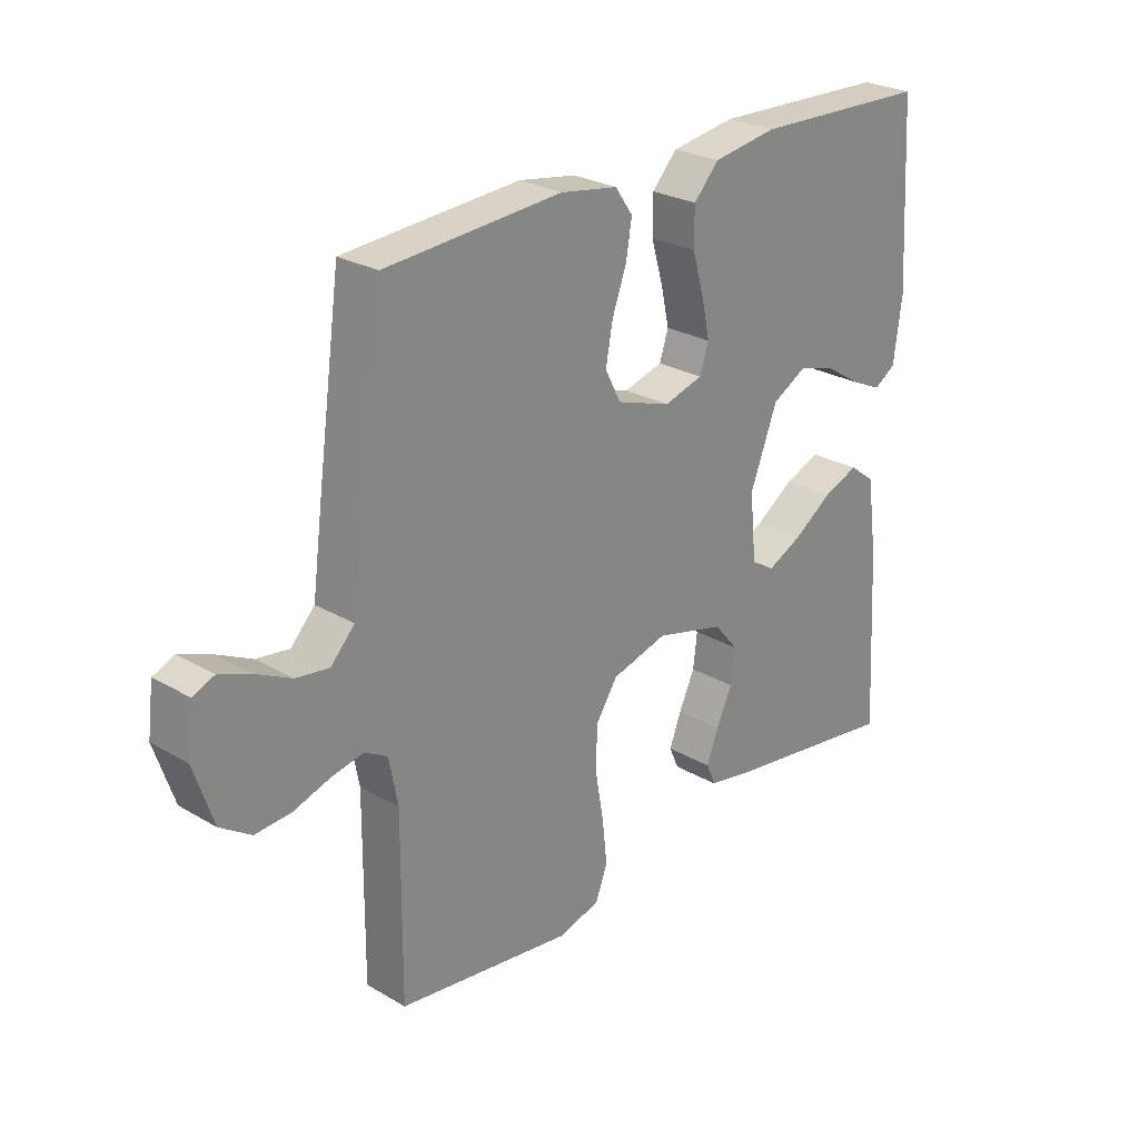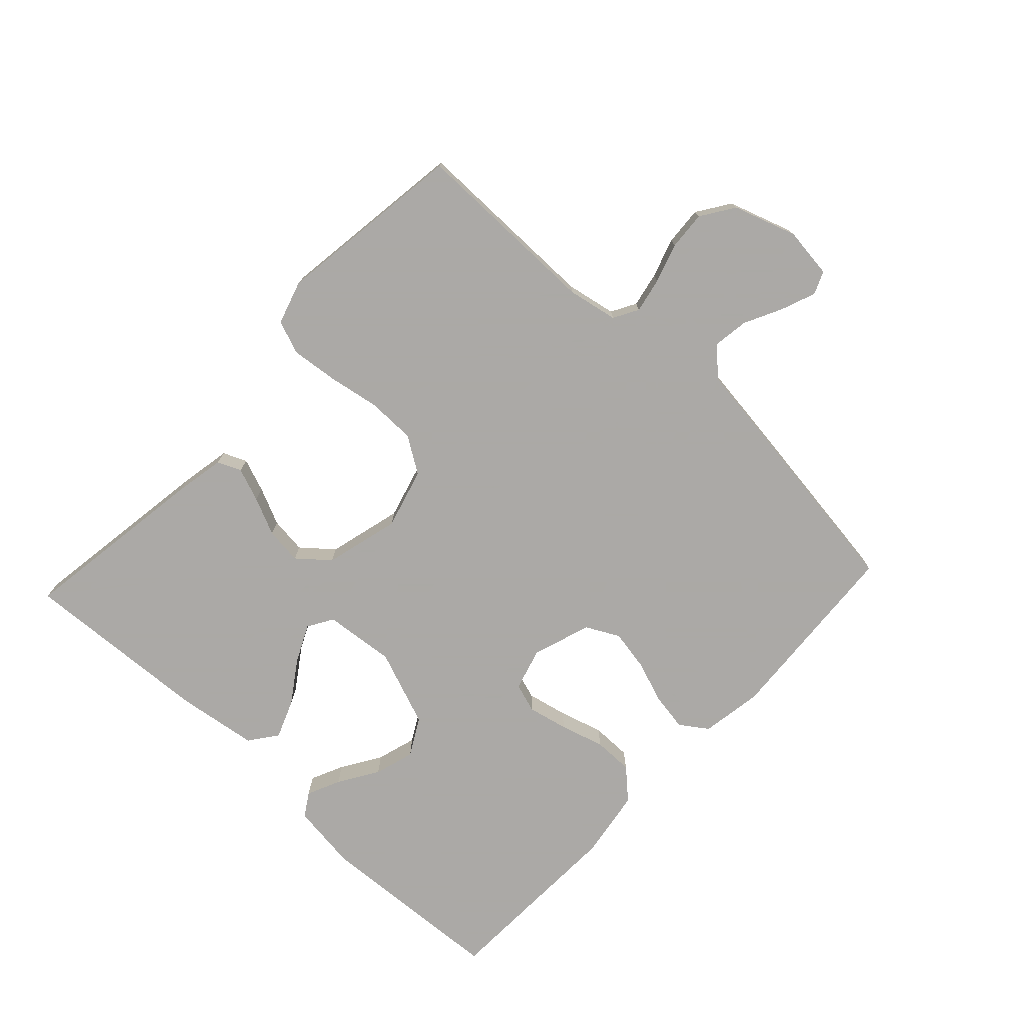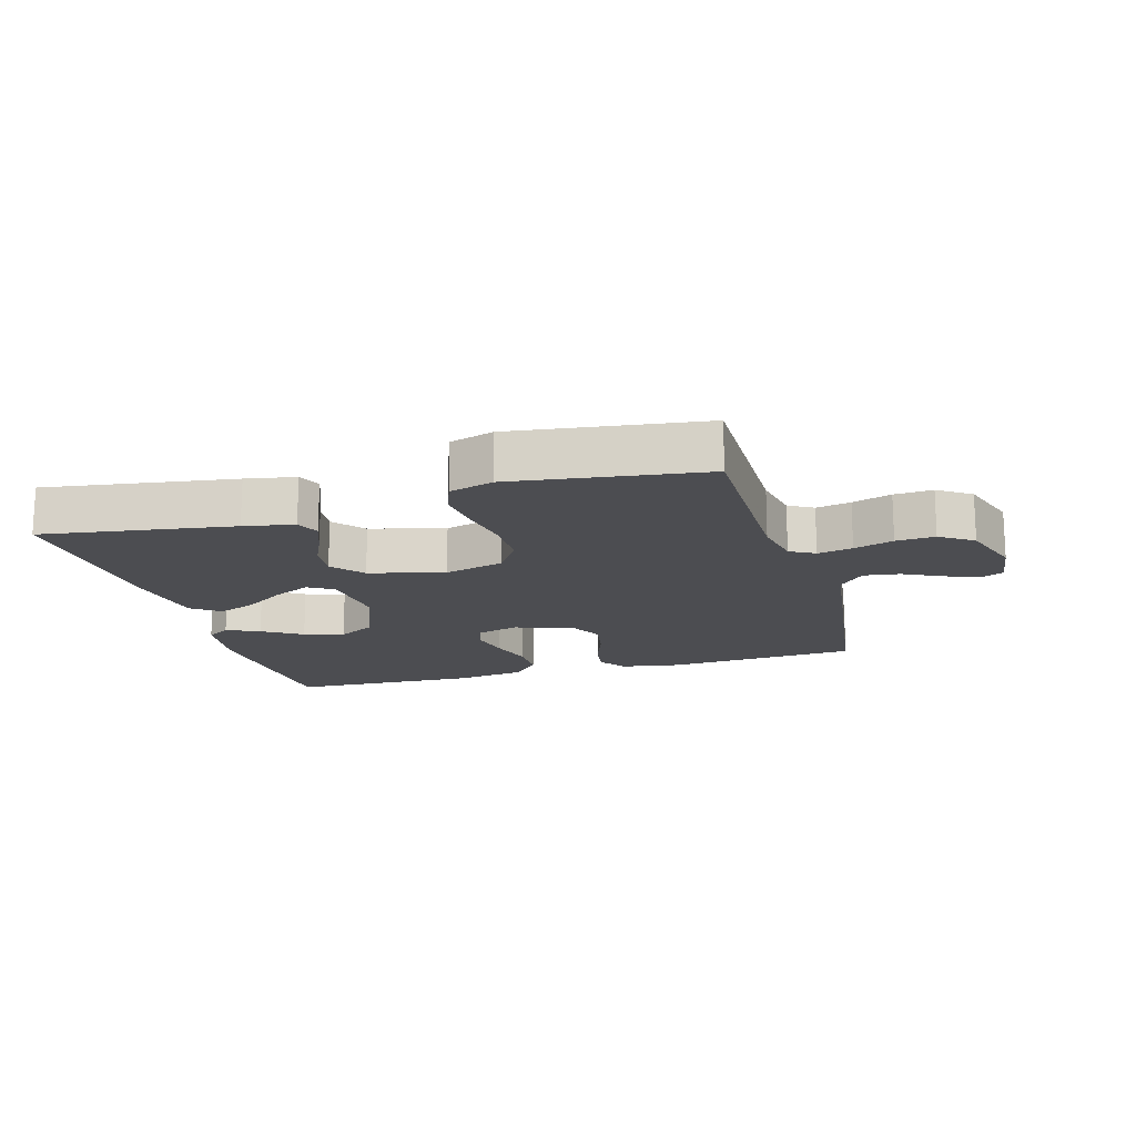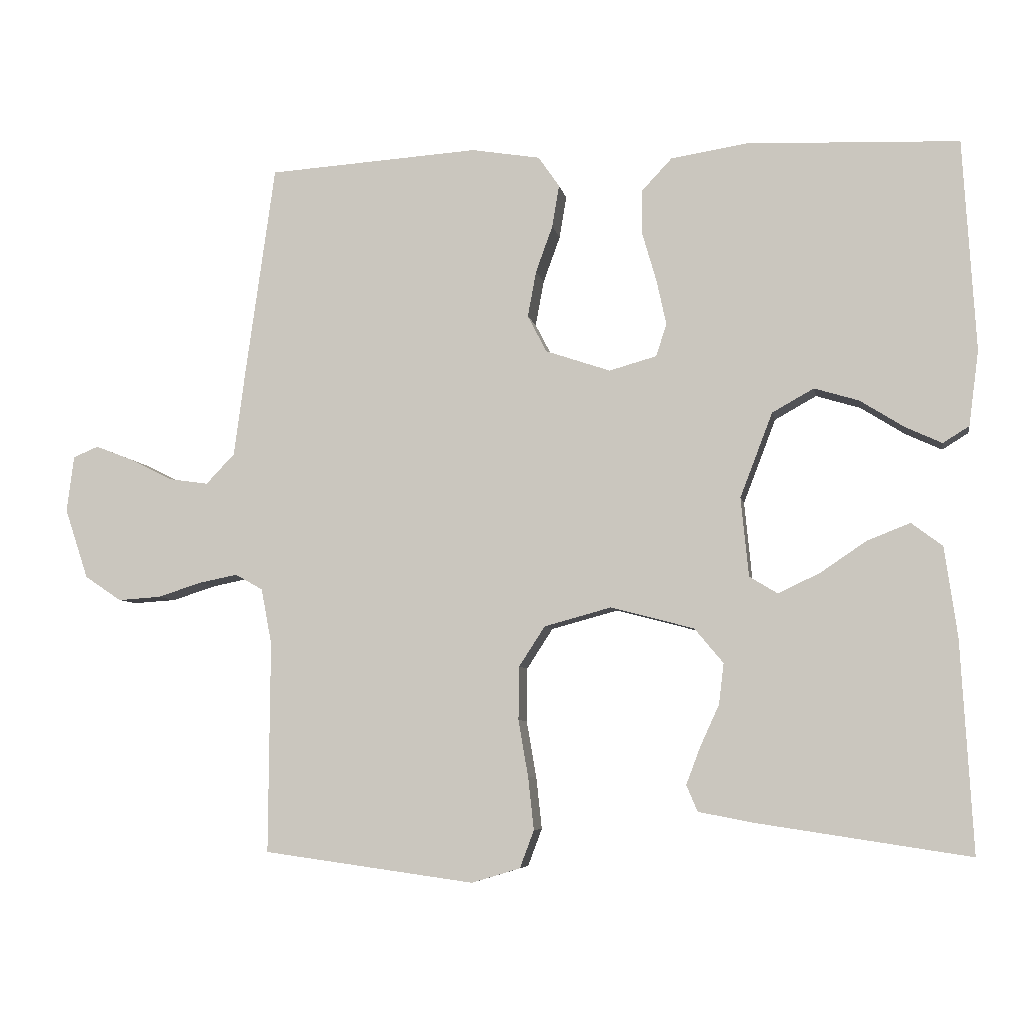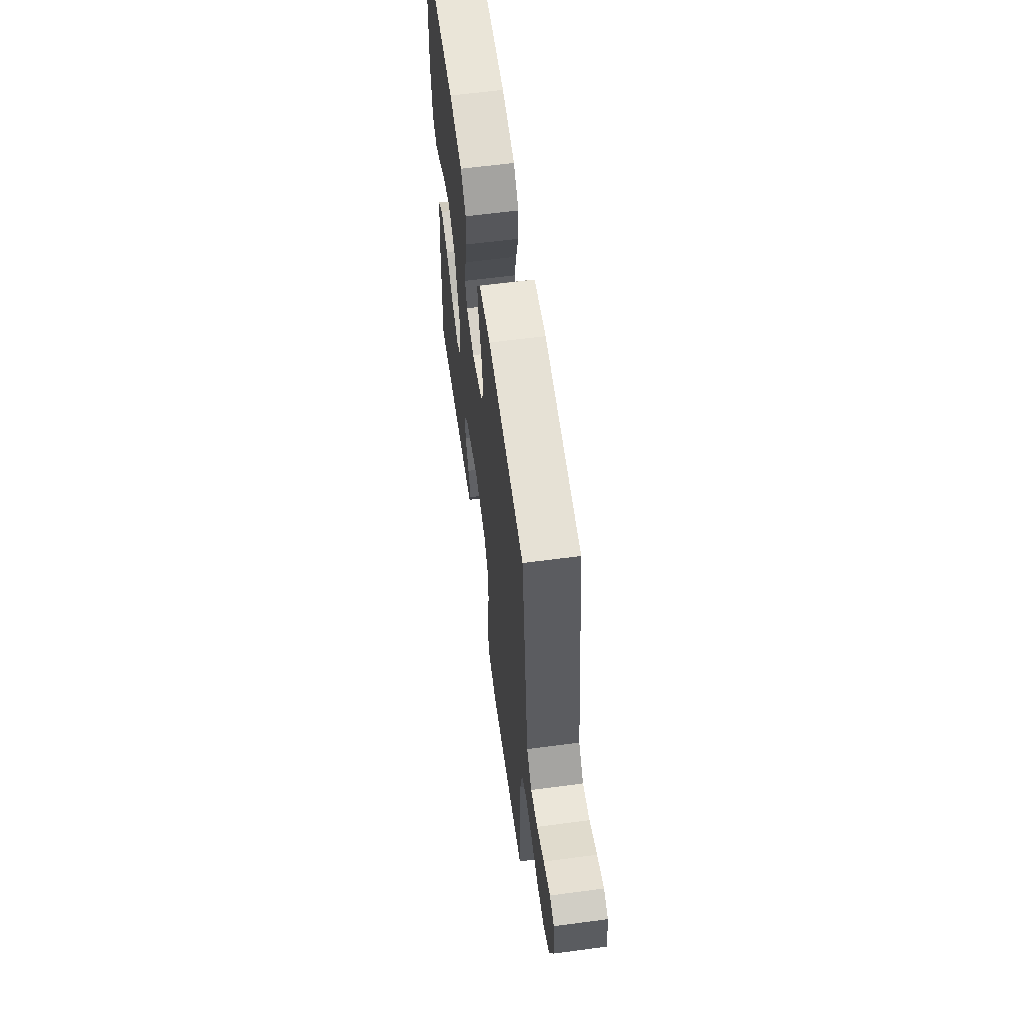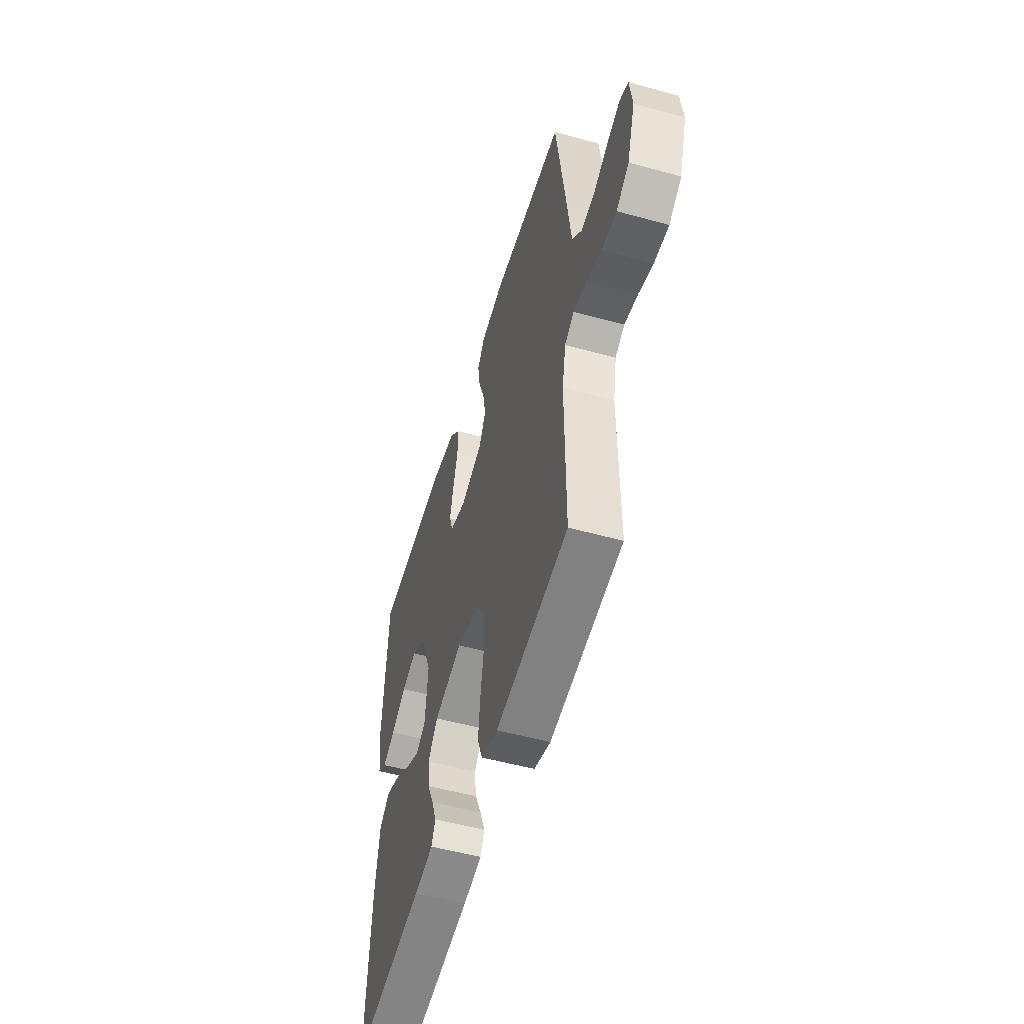
<metadata>
{"format":"obj","ext":"obj","renderer":"f3d","projection":"perspective","resolution":1024,"background":"white","views":[{"elev":26.2,"azim":-47.3,"up":"+Z"},{"elev":-75.5,"azim":-133.0,"up":"+Y"},{"elev":-16.2,"azim":-163.9,"up":"+Y"},{"elev":-6.1,"azim":10.0,"up":"+Z"},{"elev":60.9,"azim":-97.7,"up":"+Z"},{"elev":-52.9,"azim":-106.5,"up":"+Z"}]}
</metadata>
<code>
v 0.5 0.07 0.5
v 0.518 0.07 0.2
v 0.504 0.07 0.094
v 0.467 0.07 0.071
v 0.415 0.07 0.095
v 0.353 0.07 0.134
v 0.29 0.07 0.153
v 0.231 0.07 0.12
v 0.185 0.07 0
v 0.196 0.07 -0.112
v 0.236 0.07 -0.136
v 0.295 0.07 -0.108
v 0.36 0.07 -0.064
v 0.421 0.07 -0.04
v 0.465 0.07 -0.073
v 0.483 0.07 -0.2
v 0.5 0.07 -0.5
v 0.2 0.07 -0.455
v 0.121 0.07 -0.44
v 0.105 0.07 -0.403
v 0.125 0.07 -0.35
v 0.152 0.07 -0.291
v 0.159 0.07 -0.233
v 0.118 0.07 -0.184
v 0 0.07 -0.153
v -0.095 0.07 -0.179
v -0.132 0.07 -0.236
v -0.133 0.07 -0.312
v -0.119 0.07 -0.393
v -0.111 0.07 -0.467
v -0.131 0.07 -0.52
v -0.2 0.07 -0.541
v -0.5 0.07 -0.5
v -0.498 0.07 -0.2
v -0.513 0.07 -0.121
v -0.552 0.07 -0.099
v -0.607 0.07 -0.11
v -0.669 0.07 -0.13
v -0.73 0.07 -0.134
v -0.782 0.07 -0.099
v -0.815 0.07 0
v -0.805 0.07 0.08
v -0.769 0.07 0.095
v -0.715 0.07 0.074
v -0.655 0.07 0.044
v -0.599 0.07 0.036
v -0.558 0.07 0.079
v -0.542 0.07 0.2
v -0.5 0.07 0.5
v -0.2 0.07 0.52
v -0.103 0.07 0.504
v -0.073 0.07 0.461
v -0.083 0.07 0.401
v -0.107 0.07 0.335
v -0.119 0.07 0.27
v -0.092 0.07 0.218
v 0 0.07 0.187
v 0.067 0.07 0.206
v 0.082 0.07 0.252
v 0.068 0.07 0.316
v 0.048 0.07 0.385
v 0.048 0.07 0.448
v 0.091 0.07 0.494
v 0.2 0.07 0.511
v 0.5 0 0.5
v 0.518 0 0.2
v 0.504 0 0.094
v 0.467 0 0.071
v 0.415 0 0.095
v 0.353 0 0.134
v 0.29 0 0.153
v 0.231 0 0.12
v 0.185 0 0
v 0.196 0 -0.112
v 0.236 0 -0.136
v 0.295 0 -0.108
v 0.36 0 -0.064
v 0.421 0 -0.04
v 0.465 0 -0.073
v 0.483 0 -0.2
v 0.5 0 -0.5
v 0.2 0 -0.455
v 0.121 0 -0.44
v 0.105 0 -0.403
v 0.125 0 -0.35
v 0.152 0 -0.291
v 0.159 0 -0.233
v 0.118 0 -0.184
v 0 0 -0.153
v -0.095 0 -0.179
v -0.132 0 -0.236
v -0.133 0 -0.312
v -0.119 0 -0.393
v -0.111 0 -0.467
v -0.131 0 -0.52
v -0.2 0 -0.541
v -0.5 0 -0.5
v -0.498 0 -0.2
v -0.513 0 -0.121
v -0.552 0 -0.099
v -0.607 0 -0.11
v -0.669 0 -0.13
v -0.73 0 -0.134
v -0.782 0 -0.099
v -0.815 0 0
v -0.805 0 0.08
v -0.769 0 0.095
v -0.715 0 0.074
v -0.655 0 0.044
v -0.599 0 0.036
v -0.558 0 0.079
v -0.542 0 0.2
v -0.5 0 0.5
v -0.2 0 0.52
v -0.103 0 0.504
v -0.073 0 0.461
v -0.083 0 0.401
v -0.107 0 0.335
v -0.119 0 0.27
v -0.092 0 0.218
v 0 0 0.187
v 0.067 0 0.206
v 0.082 0 0.252
v 0.068 0 0.316
v 0.048 0 0.385
v 0.048 0 0.448
v 0.091 0 0.494
v 0.2 0 0.511
f 60 61 62 63
f 59 60 63 64
f 58 59 64 1
f 51 52 53 54
f 51 54 55
f 50 51 55
f 47 48 49 50
f 47 50 55
f 46 47 55 56
f 42 43 44 45
f 40 41 42 45
f 40 45 46
f 37 38 39 40
f 36 37 40 46
f 35 36 46 56
f 31 32 33 34
f 28 29 30 31
f 28 31 34 35
f 19 20 21 22
f 17 18 19 22
f 17 22 23
f 16 17 23 24
f 12 13 14 15
f 11 12 15 16
f 3 4 5 6
f 3 6 7
f 2 3 7
f 58 1 2 7
f 57 58 7 8
f 35 56 57
f 35 57 8 9
f 27 28 35
f 26 27 35
f 25 26 35 9
f 11 16 24 25
f 10 11 25
f 9 10 25
f 127 126 125 124
f 128 127 124 123
f 65 128 123 122
f 118 117 116 115
f 119 118 115
f 119 115 114
f 114 113 112 111
f 119 114 111
f 120 119 111 110
f 109 108 107 106
f 109 106 105 104
f 110 109 104
f 104 103 102 101
f 110 104 101 100
f 120 110 100 99
f 98 97 96 95
f 95 94 93 92
f 99 98 95 92
f 86 85 84 83
f 86 83 82 81
f 87 86 81
f 88 87 81 80
f 79 78 77 76
f 80 79 76 75
f 70 69 68 67
f 71 70 67
f 71 67 66
f 71 66 65 122
f 72 71 122 121
f 121 120 99
f 73 72 121 99
f 99 92 91
f 99 91 90
f 73 99 90 89
f 89 88 80 75
f 89 75 74
f 89 74 73
f 1 65 66 2
f 2 66 67 3
f 3 67 68 4
f 4 68 69 5
f 5 69 70 6
f 6 70 71 7
f 7 71 72 8
f 8 72 73 9
f 9 73 74 10
f 10 74 75 11
f 11 75 76 12
f 12 76 77 13
f 13 77 78 14
f 14 78 79 15
f 15 79 80 16
f 16 80 81 17
f 17 81 82 18
f 18 82 83 19
f 19 83 84 20
f 20 84 85 21
f 21 85 86 22
f 22 86 87 23
f 23 87 88 24
f 24 88 89 25
f 25 89 90 26
f 26 90 91 27
f 27 91 92 28
f 28 92 93 29
f 29 93 94 30
f 30 94 95 31
f 31 95 96 32
f 32 96 97 33
f 33 97 98 34
f 34 98 99 35
f 35 99 100 36
f 36 100 101 37
f 37 101 102 38
f 38 102 103 39
f 39 103 104 40
f 40 104 105 41
f 41 105 106 42
f 42 106 107 43
f 43 107 108 44
f 44 108 109 45
f 45 109 110 46
f 46 110 111 47
f 47 111 112 48
f 48 112 113 49
f 49 113 114 50
f 50 114 115 51
f 51 115 116 52
f 52 116 117 53
f 53 117 118 54
f 54 118 119 55
f 55 119 120 56
f 56 120 121 57
f 57 121 122 58
f 58 122 123 59
f 59 123 124 60
f 60 124 125 61
f 61 125 126 62
f 62 126 127 63
f 63 127 128 64
f 64 128 65 1

</code>
